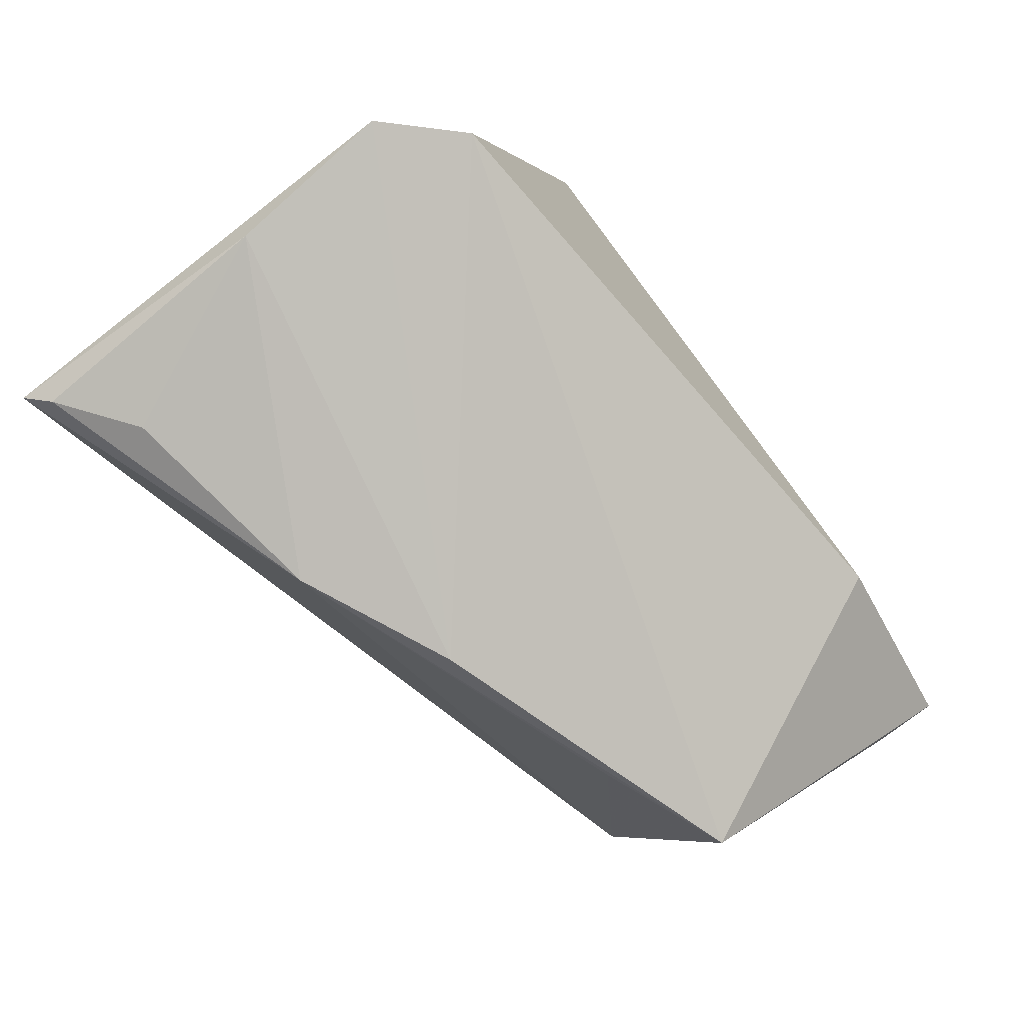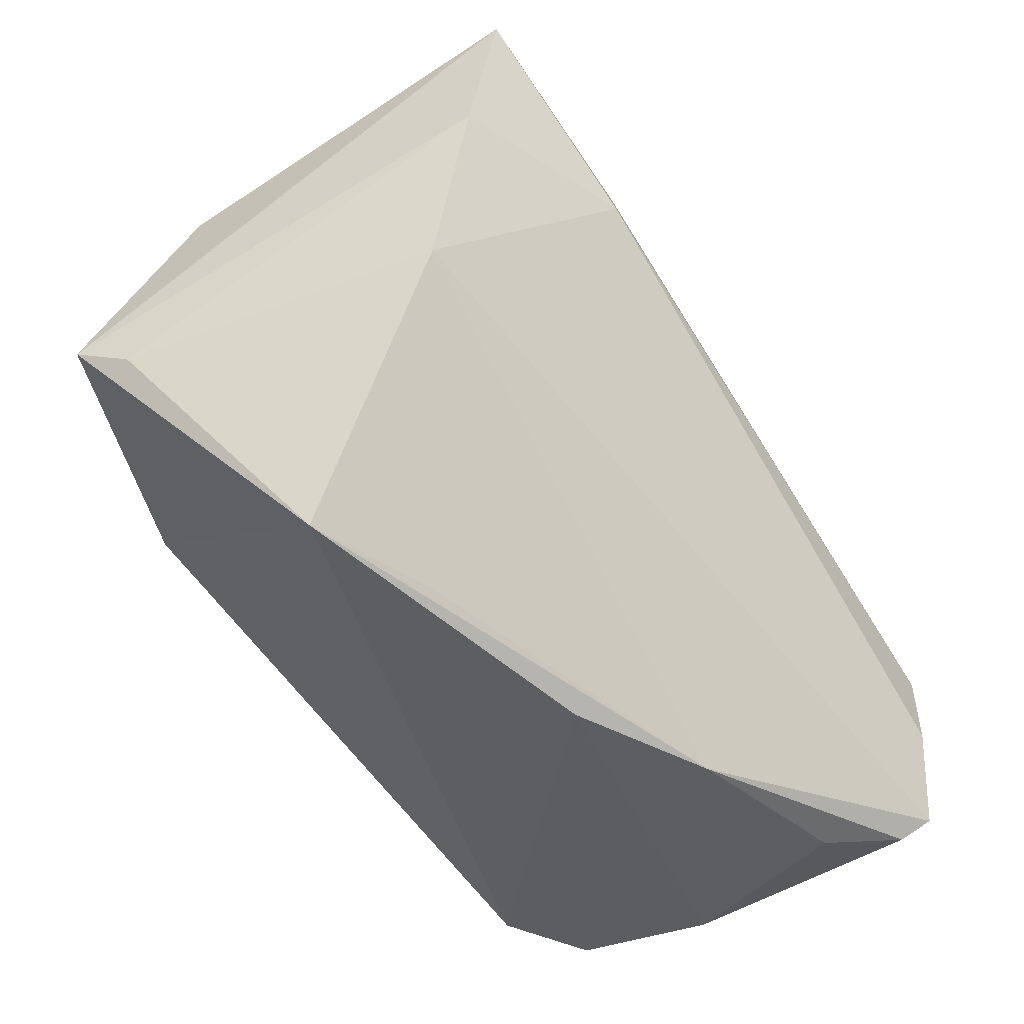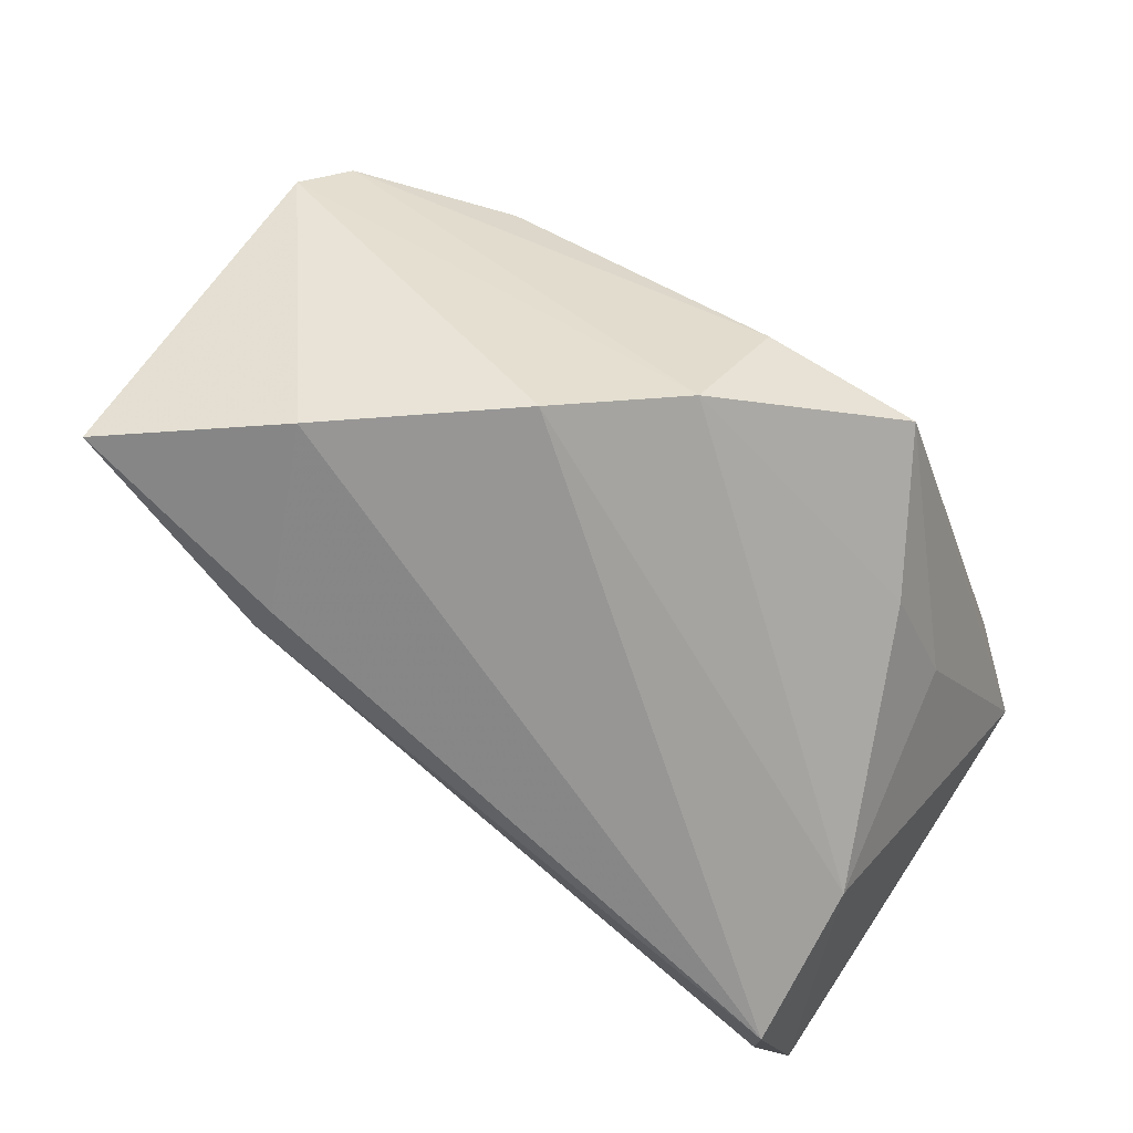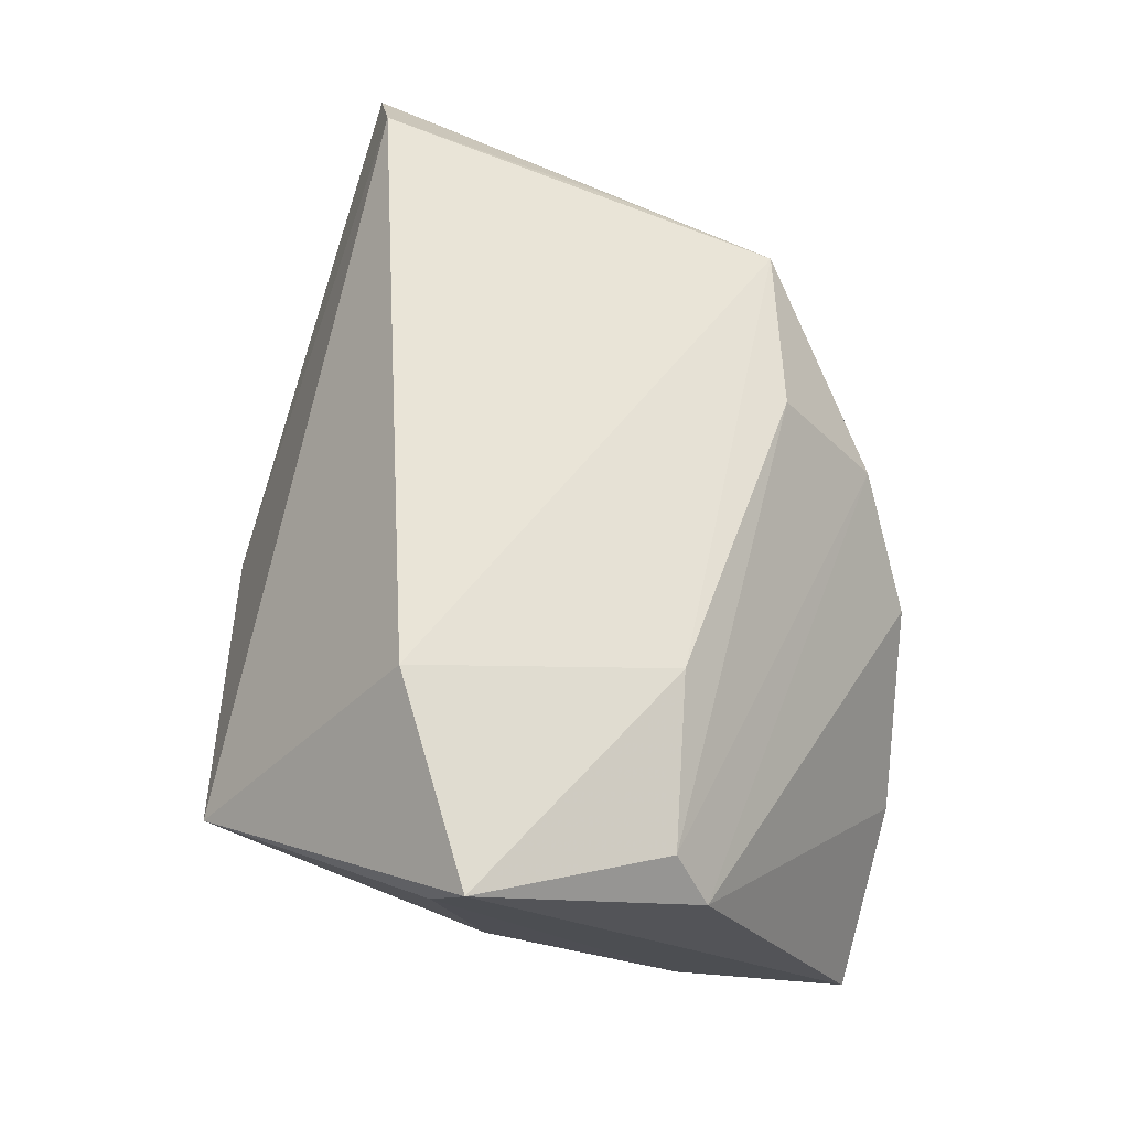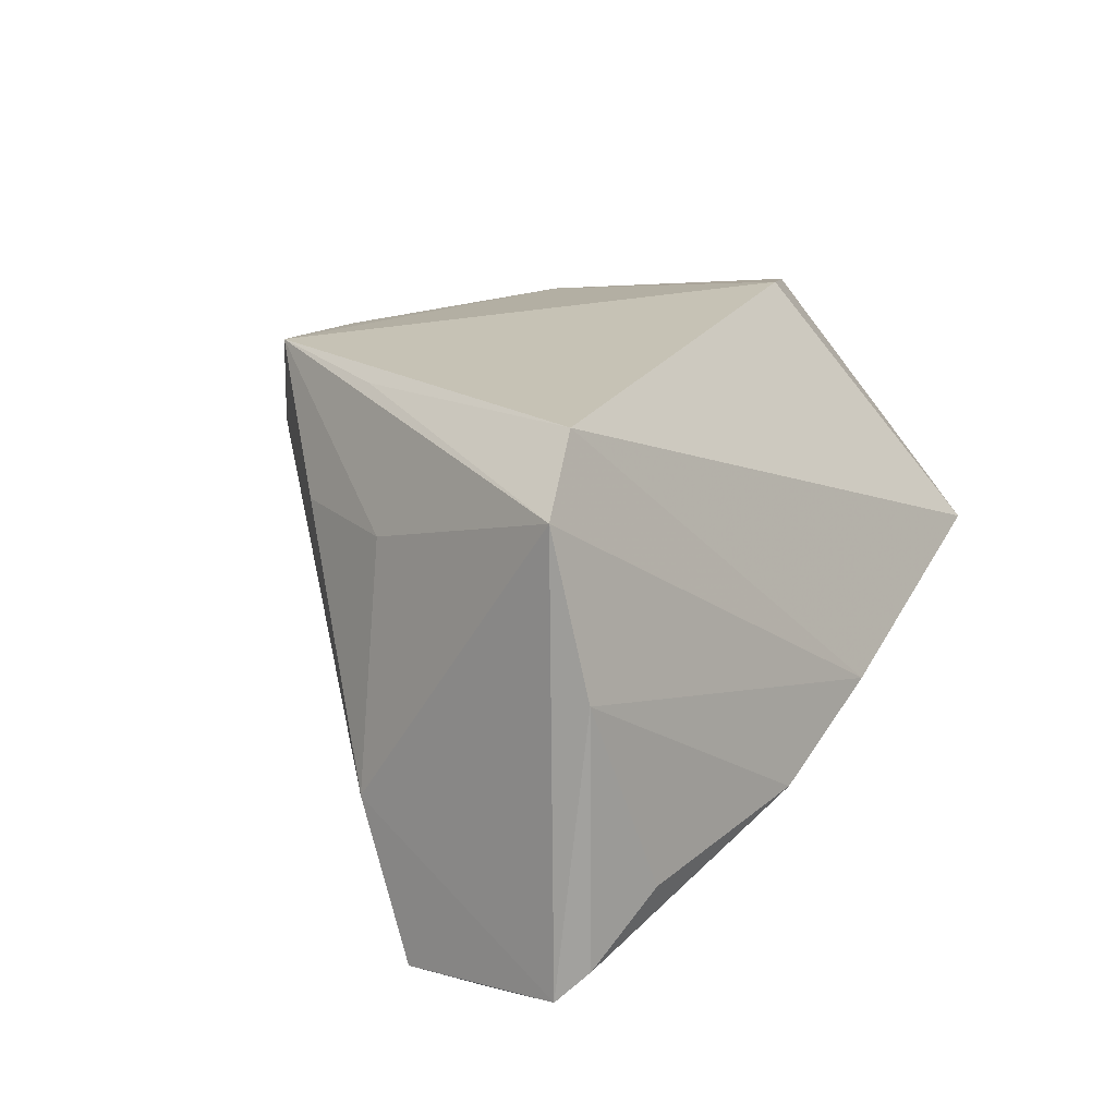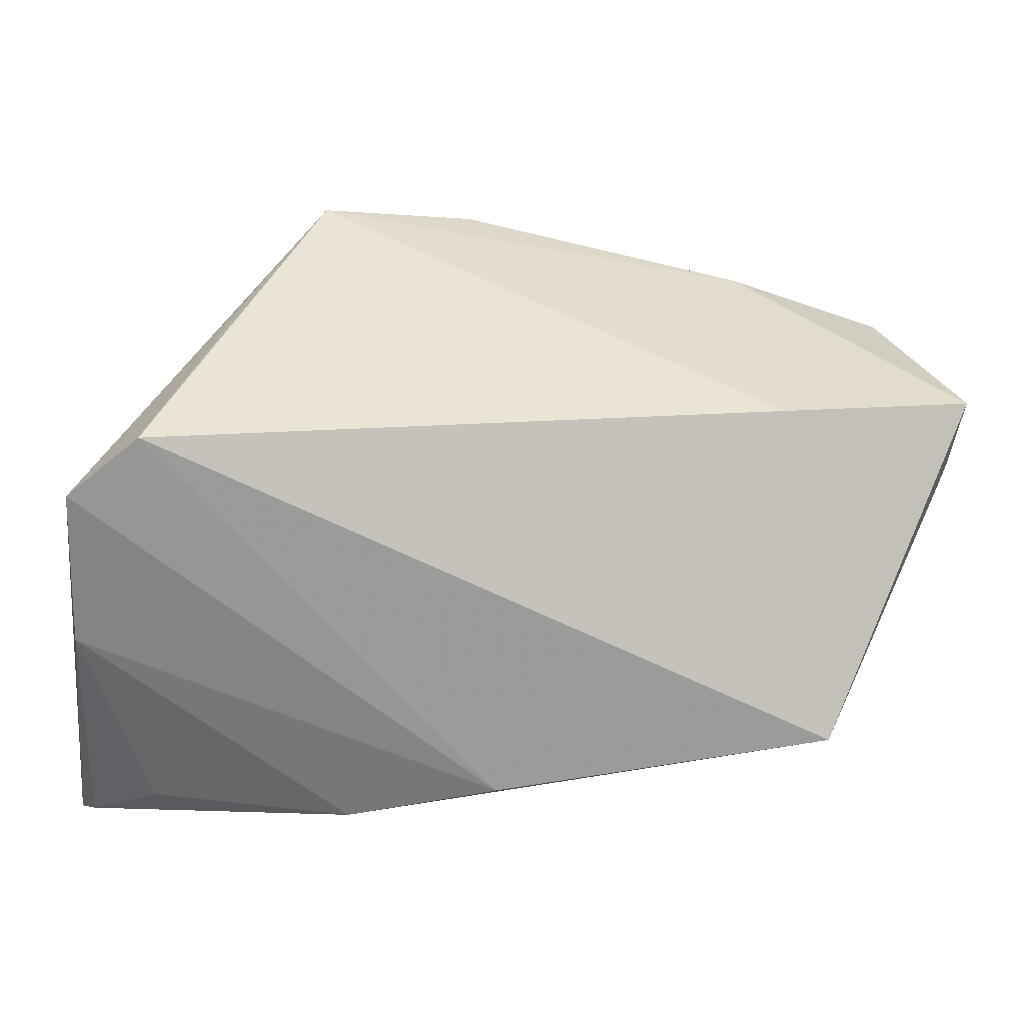
<metadata>
{"format":"obj","ext":"obj","renderer":"f3d","projection":"perspective","resolution":1024,"background":"white","views":[{"elev":-71.5,"azim":-49.8,"up":"+Y"},{"elev":-51.1,"azim":124.7,"up":"+Y"},{"elev":73.8,"azim":-144.0,"up":"+Y"},{"elev":60.8,"azim":93.7,"up":"+Z"},{"elev":18.9,"azim":-62.2,"up":"+Z"},{"elev":-48.5,"azim":-2.5,"up":"+Y"}]}
</metadata>
<code>
v -0.007114 0.02713 0.02699
v 0.02978 -0.01301 0.02914
v 0.04252 0.01885 -0.02472
v -0.05172 -0.02853 -0.02586
v -0.00664 0.03778 0.01338
v 0.05114 -0.008388 0.0175
v -0.04814 0.001296 -0.01389
v 0.01748 0.02799 -0.02979
v 0.02666 0.01705 0.02585
v 0.04108 -0.004529 -0.01906
v 0.01946 0.02254 -0.03123
v -0.03497 0.01534 0.01404
v -0.05163 -0.02822 0.003488
v -0.04219 0.002152 0.01369
v -0.01947 -0.03677 -0.01624
v 0.004891 0.04322 0.001077
v 0.02156 -0.03581 -0.005425
v -0.04985 -0.01507 -0.03196
v -0.0333 0.008295 0.02778
v -0.02535 0.02473 0.02914
v -0.05177 -0.02373 0.02184
v 0.04829 0.02087 0.01316
v 0.05322 -0.004288 0.02427
v -0.0433 -0.03191 -0.01907
v -0.04338 -0.0217 0.02914
v -0.001851 -0.0384 -0.009186
v 0.02362 0.04322 -0.01481
v 0.03648 -0.03677 -0.0005277
v 0.04527 0.01718 0.01929
v 0.04171 0.03933 -0.0281
v -0.05392 -0.02537 -0.02915
v -0.04993 -0.005407 -0.03192
f 20 25 2
f 2 28 23
f 25 28 2
f 27 32 16
f 18 10 31
f 31 32 18
f 10 18 11
f 11 18 32
f 26 28 25
f 23 28 6
f 6 28 10
f 7 16 32
f 7 32 31
f 27 16 22
f 22 30 27
f 22 29 23
f 23 30 22
f 19 25 20
f 8 11 32
f 8 30 11
f 8 32 27
f 27 30 8
f 28 26 15
f 31 10 15
f 26 13 15
f 3 6 10
f 10 11 3
f 11 30 3
f 3 30 23
f 23 6 3
f 12 14 20
f 12 7 14
f 5 1 29
f 29 22 5
f 5 22 16
f 20 1 5
f 5 12 20
f 16 7 5
f 7 12 5
f 23 29 9
f 29 1 9
f 9 2 23
f 20 2 9
f 9 1 20
f 21 26 25
f 21 13 26
f 25 19 21
f 14 7 21
f 20 14 21
f 21 19 20
f 21 7 31
f 31 13 21
f 10 28 17
f 17 15 10
f 28 15 17
f 24 15 13
f 4 13 31
f 4 24 13
f 31 15 4
f 15 24 4

</code>
